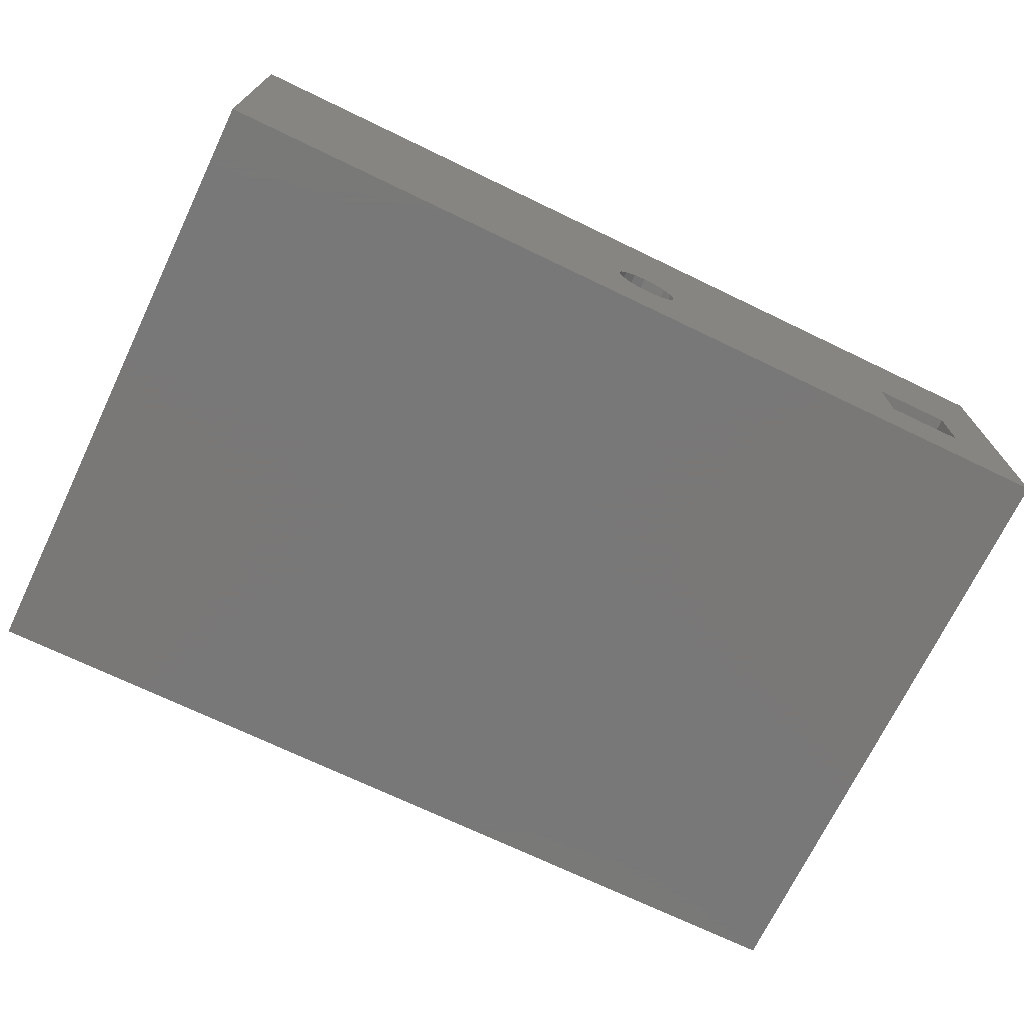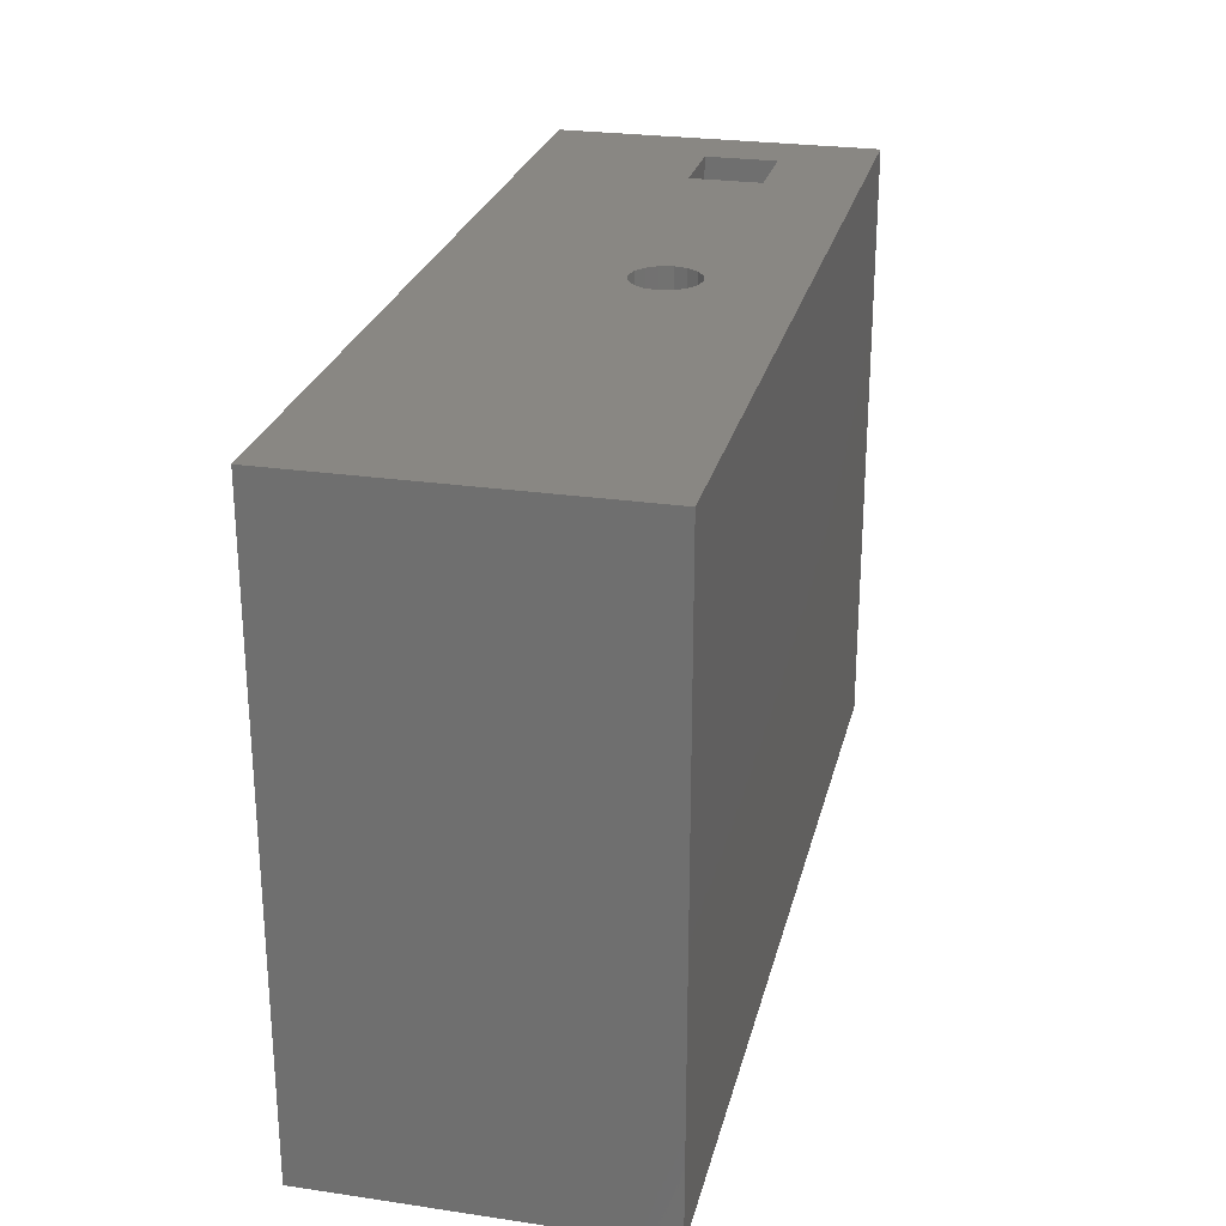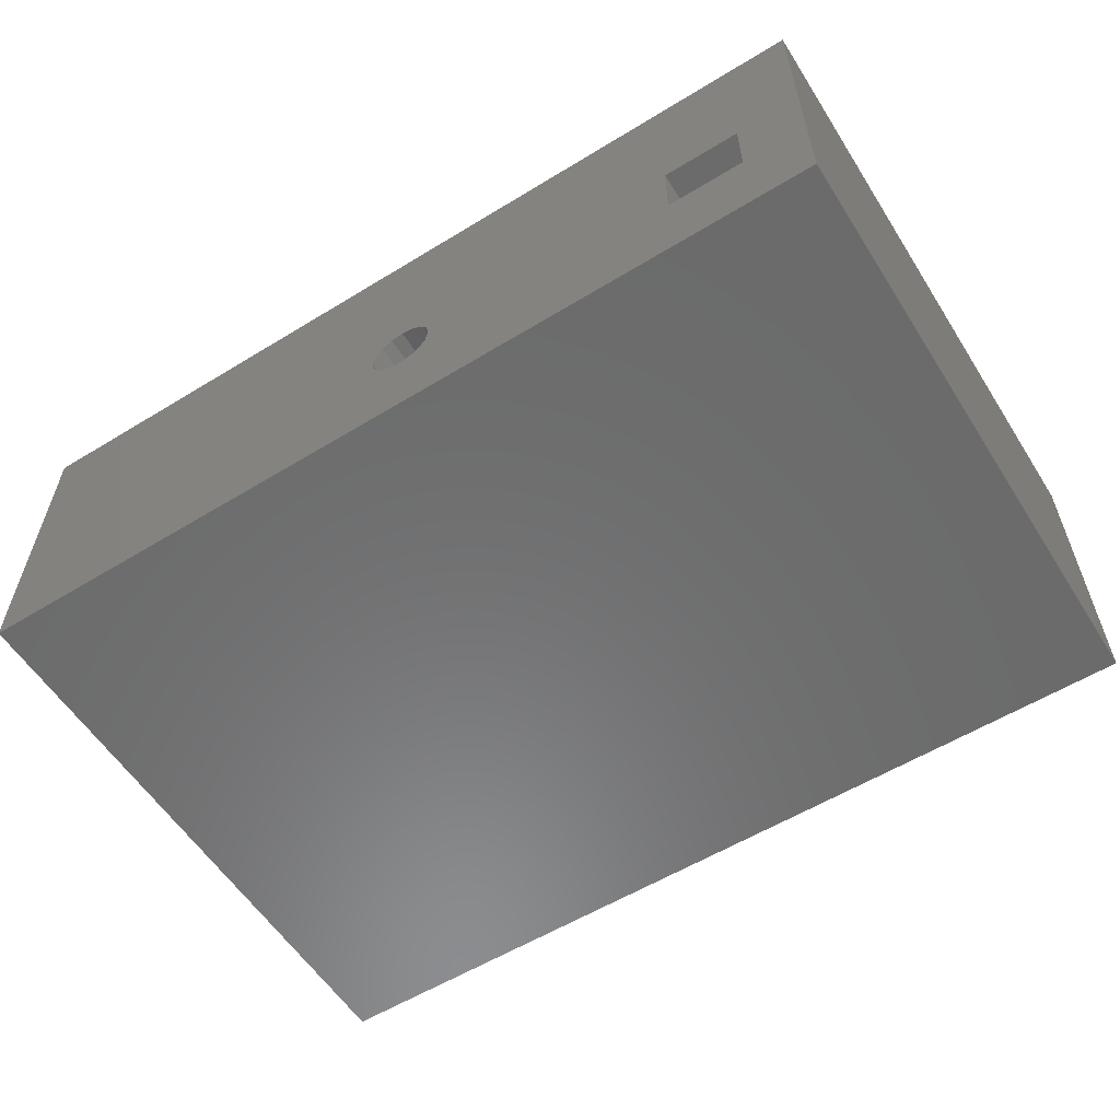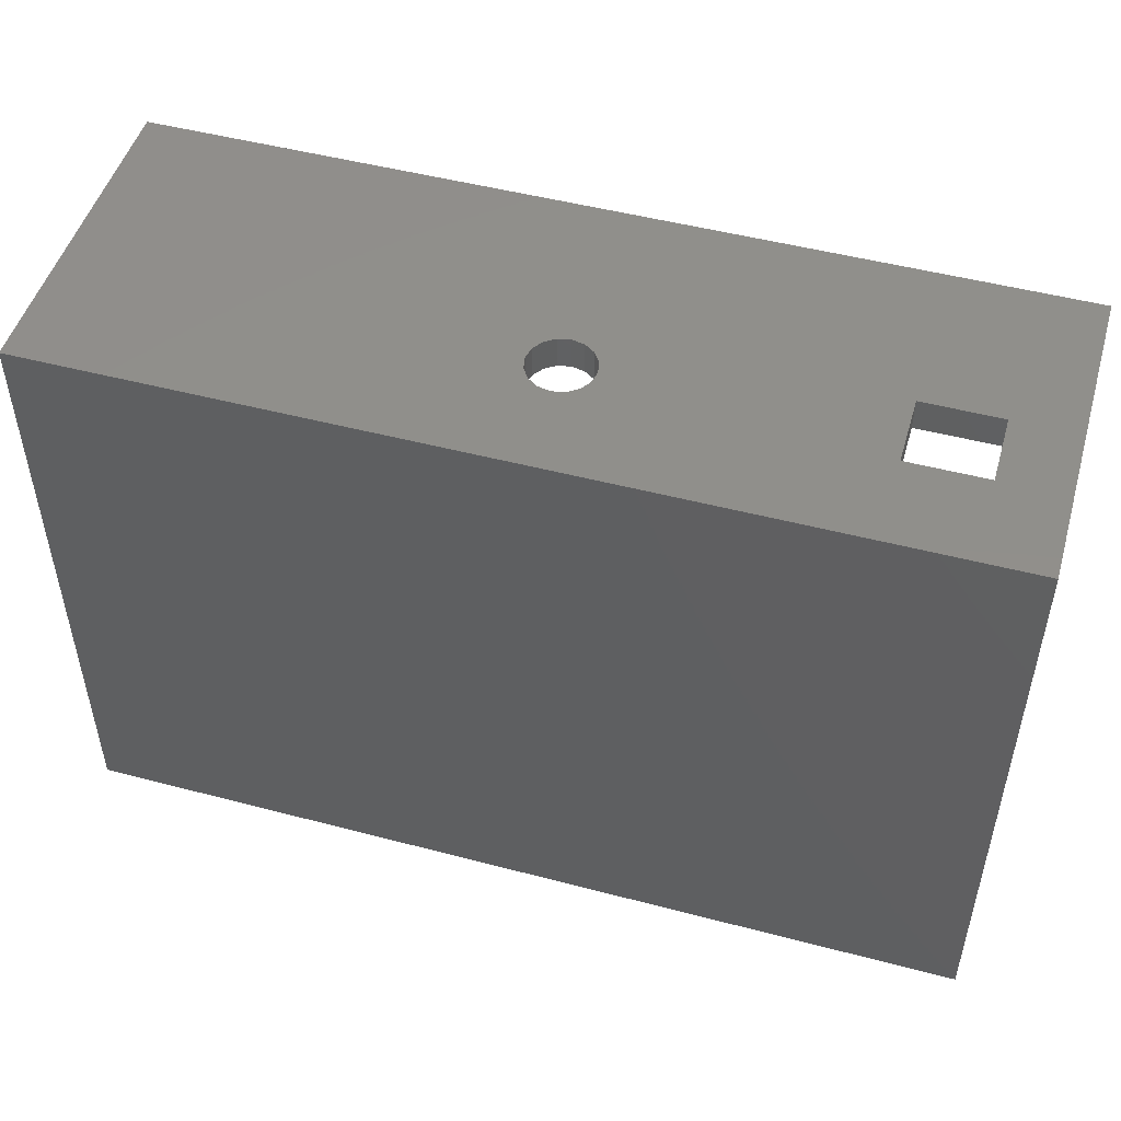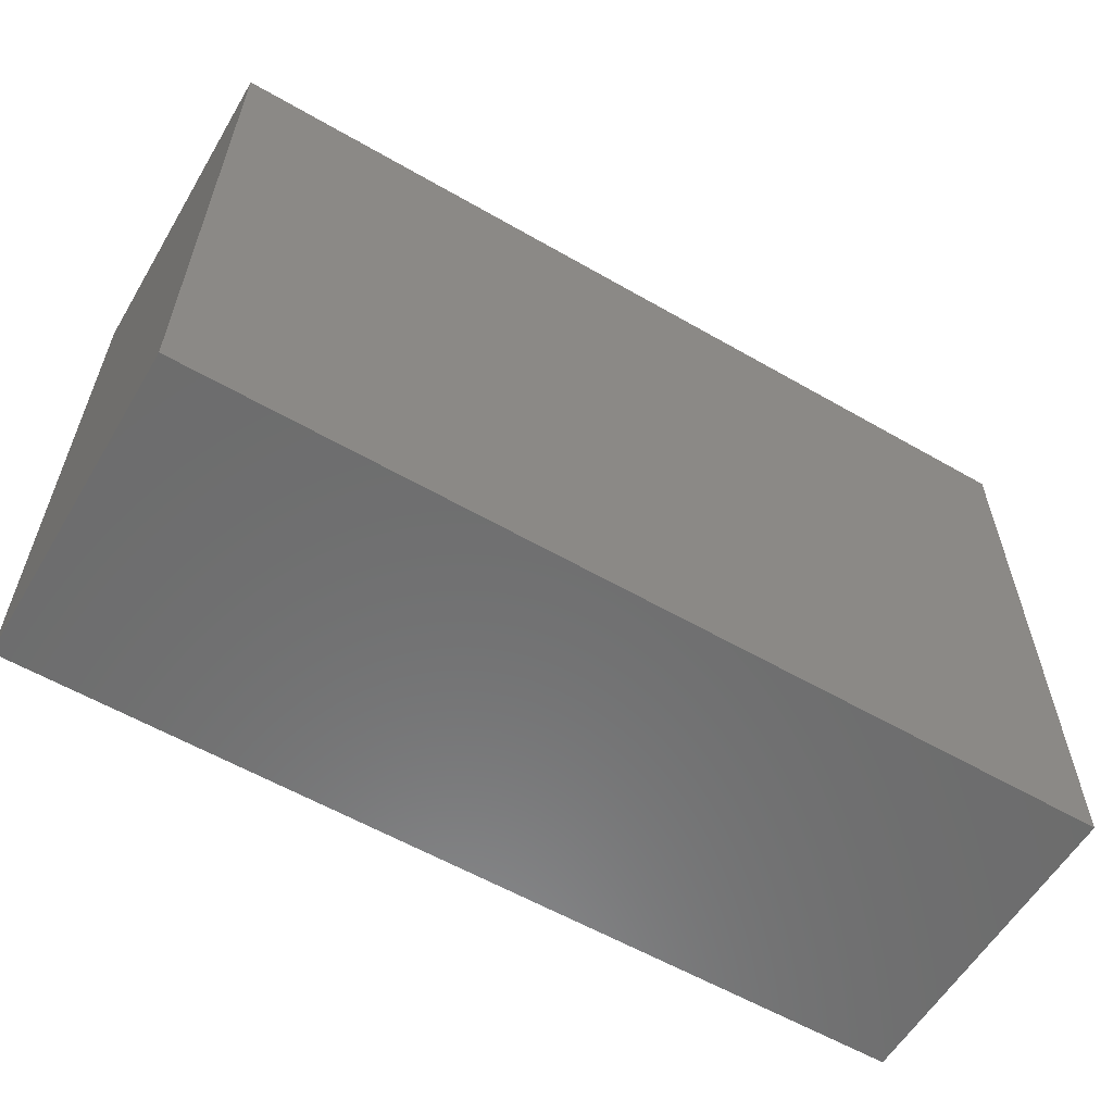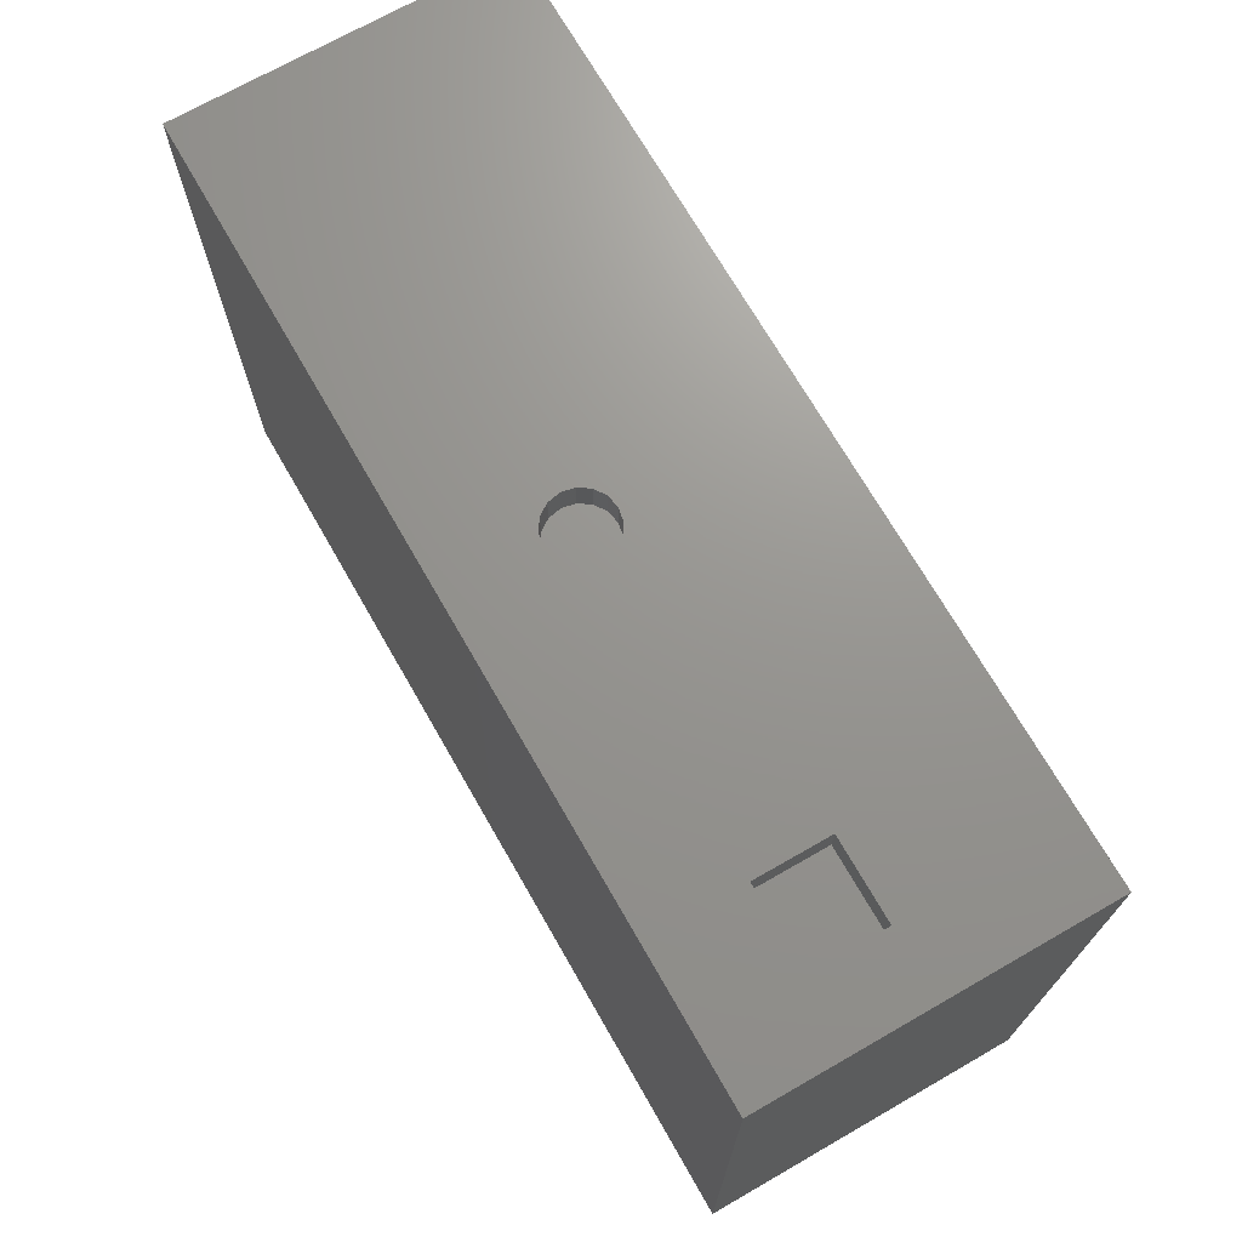
<metadata>
{"format":"stl","ext":"stl","renderer":"f3d","projection":"perspective","resolution":1024,"background":"white","views":[{"elev":-71.3,"azim":154.3,"up":"+Z"},{"elev":25.7,"azim":103.2,"up":"+Y"},{"elev":-57.7,"azim":-147.7,"up":"+Z"},{"elev":49.5,"azim":-163.8,"up":"+Y"},{"elev":-58.8,"azim":149.3,"up":"+Y"},{"elev":70.8,"azim":-119.8,"up":"+Y"}]}
</metadata>
<code>
# stl→obj: 176 verts, 356 faces
v -70 -47.5 -30
v -70 47.5 20
v -70 47.5 -30
v -70 -47.5 20
v 70 47.5 20
v 65 42.5 20
v 70 -47.5 20
v -65 42.5 20
v -65 -42.5 20
v 65 -42.5 20
v 70 47.5 -30
v 70 -47.5 -30
v -2 47.5 -6.5
v -3.913 47.5 -6.881
v -0.08658 47.5 -6.881
v 1.536 47.5 -7.964
v 2.619 47.5 -9.587
v 3 47.5 -11.5
v 2.619 47.5 -13.41
v 1.536 47.5 -15.04
v -0.08658 47.5 -16.12
v -2 47.5 -16.5
v -60 47.5 -5
v -48 47.5 -5
v -60 47.5 -16
v -3.913 47.5 -16.12
v -48 47.5 -16
v -5.536 47.5 -7.964
v -6.619 47.5 -9.587
v -7 47.5 -11.5
v -6.619 47.5 -13.41
v -5.536 47.5 -15.04
v -65 42.5 -22.5
v -65 -42.5 -22.5
v 65 -42.5 -22.5
v 65 42.5 -22.5
v -3.913 42.5 -6.881
v -2 42.5 -6.5
v -48 42.5 -5
v -5.536 42.5 -7.964
v -6.619 42.5 -9.587
v -7 42.5 -11.5
v -48 42.5 -16
v -6.619 42.5 -13.41
v -5.536 42.5 -15.04
v -3.913 42.5 -16.12
v -60 42.5 -5
v -60 42.5 -16
v -2 42.5 -16.5
v -0.08658 42.5 -6.881
v 1.536 42.5 -7.964
v 2.619 42.5 -9.587
v 3 42.5 -11.5
v 2.619 42.5 -13.41
v 1.536 42.5 -15.04
v -0.08658 42.5 -16.12
v 27.43 -29.17 -22.5
v 27.43 -31.83 -22.5
v 28.4 -30.5 -22.5
v 25.87 -29.68 -22.5
v 25.87 -31.32 -22.5
v 17.43 13.83 -22.5
v 17.43 11.17 -22.5
v 18.4 12.5 -22.5
v 15.87 13.32 -22.5
v 15.87 11.68 -22.5
v -16.57 -6.169 -22.5
v -16.57 -8.831 -22.5
v -15.6 -7.5 -22.5
v -18.13 -6.677 -22.5
v -18.13 -8.323 -22.5
v -49.57 -29.17 -22.5
v -49.57 -31.83 -22.5
v -48.6 -30.5 -22.5
v -51.13 -29.68 -22.5
v -51.13 -31.32 -22.5
v 29.43 -28.74 -22.5
v 30 -30.5 -22.5
v 20 12.5 -22.5
v 19.43 10.74 -22.5
v 17.93 9.647 -22.5
v 27.93 -27.65 -22.5
v 26.07 -27.65 -22.5
v 19.43 14.26 -22.5
v 17.93 15.35 -22.5
v 16.07 15.35 -22.5
v -16.07 -4.647 -22.5
v 14 12.5 -22.5
v 14.57 14.26 -22.5
v -14.57 -5.737 -22.5
v -14 -7.5 -22.5
v -17.93 -4.647 -22.5
v -49.07 -27.65 -22.5
v -20 -7.5 -22.5
v -19.43 -5.737 -22.5
v -47.57 -28.74 -22.5
v -47 -30.5 -22.5
v -50.93 -27.65 -22.5
v -52.43 -28.74 -22.5
v 29.43 -32.26 -22.5
v 27.93 -33.35 -22.5
v 26.07 -33.35 -22.5
v 16.07 9.647 -22.5
v 24.57 -28.74 -22.5
v 14.57 10.74 -22.5
v -14.57 -9.263 -22.5
v 24 -30.5 -22.5
v -16.07 -10.35 -22.5
v 24.57 -32.26 -22.5
v -47.57 -32.26 -22.5
v -17.93 -10.35 -22.5
v -19.43 -9.263 -22.5
v -49.07 -33.35 -22.5
v -50.93 -33.35 -22.5
v -52.43 -32.26 -22.5
v -53 -30.5 -22.5
v -47 -30.5 -17.5
v -47.57 -28.74 -17.5
v -52.43 -28.74 -17.5
v -53 -30.5 -17.5
v -49.07 -33.35 -17.5
v -50.93 -33.35 -17.5
v -50.93 -27.65 -17.5
v -49.07 -27.65 -17.5
v -48.6 -30.5 -17.5
v -47.57 -32.26 -17.5
v -49.57 -29.17 -17.5
v -51.13 -29.68 -17.5
v -49.57 -31.83 -17.5
v -51.13 -31.32 -17.5
v -52.43 -32.26 -17.5
v -14 -7.5 -17.5
v -14.57 -5.737 -17.5
v -19.43 -5.737 -17.5
v -20 -7.5 -17.5
v -16.07 -10.35 -17.5
v -17.93 -10.35 -17.5
v -17.93 -4.647 -17.5
v -16.07 -4.647 -17.5
v -15.6 -7.5 -17.5
v -14.57 -9.263 -17.5
v -16.57 -6.169 -17.5
v -18.13 -6.677 -17.5
v -16.57 -8.831 -17.5
v -18.13 -8.323 -17.5
v -19.43 -9.263 -17.5
v 20 12.5 -17.5
v 19.43 14.26 -17.5
v 14.57 14.26 -17.5
v 14 12.5 -17.5
v 17.93 9.647 -17.5
v 16.07 9.647 -17.5
v 16.07 15.35 -17.5
v 17.93 15.35 -17.5
v 18.4 12.5 -17.5
v 19.43 10.74 -17.5
v 17.43 13.83 -17.5
v 15.87 13.32 -17.5
v 17.43 11.17 -17.5
v 15.87 11.68 -17.5
v 14.57 10.74 -17.5
v 30 -30.5 -17.5
v 29.43 -28.74 -17.5
v 24.57 -28.74 -17.5
v 24 -30.5 -17.5
v 27.93 -33.35 -17.5
v 26.07 -33.35 -17.5
v 26.07 -27.65 -17.5
v 27.93 -27.65 -17.5
v 28.4 -30.5 -17.5
v 29.43 -32.26 -17.5
v 27.43 -29.17 -17.5
v 25.87 -29.68 -17.5
v 27.43 -31.83 -17.5
v 25.87 -31.32 -17.5
v 24.57 -32.26 -17.5
f 1 2 3
f 2 1 4
f 5 6 7
f 5 8 6
f 8 2 9
f 2 8 5
f 10 7 6
f 9 7 10
f 9 4 7
f 4 9 2
f 7 11 5
f 11 7 12
f 13 2 5
f 14 2 13
f 5 15 13
f 5 16 15
f 5 17 16
f 5 18 17
f 11 18 5
f 18 11 19
f 19 11 20
f 21 11 22
f 20 11 21
f 23 2 24
f 3 23 25
f 26 3 27
f 3 22 11
f 23 3 2
f 27 3 25
f 2 14 24
f 28 24 14
f 29 24 28
f 30 24 29
f 27 30 31
f 27 31 32
f 30 27 24
f 3 26 22
f 26 27 32
f 1 11 12
f 11 1 3
f 1 7 4
f 7 1 12
f 9 33 8
f 33 9 34
f 35 6 36
f 6 35 10
f 8 37 38
f 39 40 37
f 39 41 40
f 39 42 41
f 43 42 39
f 42 43 44
f 44 43 45
f 45 43 46
f 39 8 47
f 33 47 8
f 33 43 48
f 43 33 46
f 46 33 49
f 47 33 48
f 37 8 39
f 8 38 6
f 50 6 38
f 51 6 50
f 52 6 51
f 36 52 53
f 36 53 54
f 36 54 55
f 36 55 56
f 52 36 6
f 49 36 56
f 36 49 33
f 57 58 59
f 60 58 57
f 58 60 61
f 62 63 64
f 65 63 62
f 63 65 66
f 67 68 69
f 70 68 67
f 68 70 71
f 72 73 74
f 75 73 72
f 73 75 76
f 77 35 36
f 35 77 78
f 79 77 36
f 80 77 79
f 81 82 80
f 82 81 83
f 77 80 82
f 36 84 79
f 36 85 84
f 36 86 85
f 87 88 89
f 88 90 91
f 33 89 86
f 88 87 90
f 89 92 87
f 93 94 95
f 94 96 97
f 94 93 96
f 95 98 93
f 33 95 92
f 34 99 33
f 98 33 99
f 95 33 98
f 89 33 92
f 33 86 36
f 100 35 78
f 101 35 100
f 102 35 101
f 103 83 81
f 83 103 104
f 91 104 103
f 91 103 105
f 91 105 88
f 106 104 91
f 104 106 107
f 108 107 106
f 107 108 109
f 110 109 108
f 110 108 111
f 97 112 94
f 97 111 112
f 110 111 97
f 109 110 102
f 113 102 110
f 34 102 113
f 34 113 114
f 102 34 35
f 115 34 114
f 116 34 115
f 99 34 116
f 35 9 10
f 9 35 34
f 47 25 23
f 25 47 48
f 47 24 39
f 24 47 23
f 43 24 27
f 24 43 39
f 25 43 27
f 43 25 48
f 17 53 52
f 18 53 17
f 13 15 38
f 44 31 30
f 52 16 17
f 16 52 51
f 22 56 21
f 56 22 49
f 40 14 37
f 14 40 28
f 21 55 20
f 55 21 56
f 14 38 37
f 30 29 42
f 13 38 14
f 50 16 51
f 16 50 15
f 15 50 38
f 44 32 31
f 32 44 45
f 55 19 20
f 19 55 54
f 32 46 26
f 46 32 45
f 29 41 42
f 40 29 28
f 29 40 41
f 26 49 22
f 49 26 46
f 18 19 54
f 53 18 54
f 44 30 42
f 117 96 118
f 96 117 97
f 116 119 99
f 119 116 120
f 114 121 122
f 121 114 113
f 93 123 124
f 123 93 98
f 96 124 118
f 124 96 93
f 125 117 118
f 117 125 126
f 127 118 124
f 118 127 125
f 123 127 124
f 123 128 127
f 120 128 119
f 119 128 123
f 129 126 125
f 126 129 121
f 129 122 121
f 130 122 129
f 128 120 130
f 130 131 122
f 130 120 131
f 98 119 123
f 119 98 99
f 126 97 117
f 97 126 110
f 113 126 121
f 126 113 110
f 115 122 131
f 122 115 114
f 115 120 116
f 120 115 131
f 74 127 72
f 127 74 125
f 130 75 128
f 75 130 76
f 75 127 128
f 127 75 72
f 73 125 74
f 125 73 129
f 73 130 129
f 130 73 76
f 132 90 133
f 90 132 91
f 94 134 95
f 134 94 135
f 111 136 137
f 136 111 108
f 87 138 139
f 138 87 92
f 90 139 133
f 139 90 87
f 140 132 133
f 132 140 141
f 142 133 139
f 133 142 140
f 138 142 139
f 138 143 142
f 135 143 134
f 134 143 138
f 144 141 140
f 141 144 136
f 144 137 136
f 145 137 144
f 143 135 145
f 145 146 137
f 145 135 146
f 92 134 138
f 134 92 95
f 141 91 132
f 91 141 106
f 108 141 136
f 141 108 106
f 112 137 146
f 137 112 111
f 112 135 94
f 135 112 146
f 69 142 67
f 142 69 140
f 145 70 143
f 70 145 71
f 70 142 143
f 142 70 67
f 68 140 69
f 140 68 144
f 68 145 144
f 145 68 71
f 147 84 148
f 84 147 79
f 88 149 89
f 149 88 150
f 103 151 152
f 151 103 81
f 85 153 154
f 153 85 86
f 84 154 148
f 154 84 85
f 155 147 148
f 147 155 156
f 157 148 154
f 148 157 155
f 153 157 154
f 153 158 157
f 150 158 149
f 149 158 153
f 159 156 155
f 156 159 151
f 159 152 151
f 160 152 159
f 158 150 160
f 160 161 152
f 160 150 161
f 86 149 153
f 149 86 89
f 156 79 147
f 79 156 80
f 81 156 151
f 156 81 80
f 105 152 161
f 152 105 103
f 105 150 88
f 150 105 161
f 64 157 62
f 157 64 155
f 160 65 158
f 65 160 66
f 65 157 158
f 157 65 62
f 63 155 64
f 155 63 159
f 63 160 159
f 160 63 66
f 162 77 163
f 77 162 78
f 107 164 104
f 164 107 165
f 102 166 167
f 166 102 101
f 82 168 169
f 168 82 83
f 77 169 163
f 169 77 82
f 170 162 163
f 162 170 171
f 172 163 169
f 163 172 170
f 168 172 169
f 168 173 172
f 165 173 164
f 164 173 168
f 174 171 170
f 171 174 166
f 174 167 166
f 175 167 174
f 173 165 175
f 175 176 167
f 175 165 176
f 83 164 168
f 164 83 104
f 171 78 162
f 78 171 100
f 101 171 166
f 171 101 100
f 109 167 176
f 167 109 102
f 109 165 107
f 165 109 176
f 59 172 57
f 172 59 170
f 175 60 173
f 60 175 61
f 60 172 173
f 172 60 57
f 58 170 59
f 170 58 174
f 58 175 174
f 175 58 61

</code>
